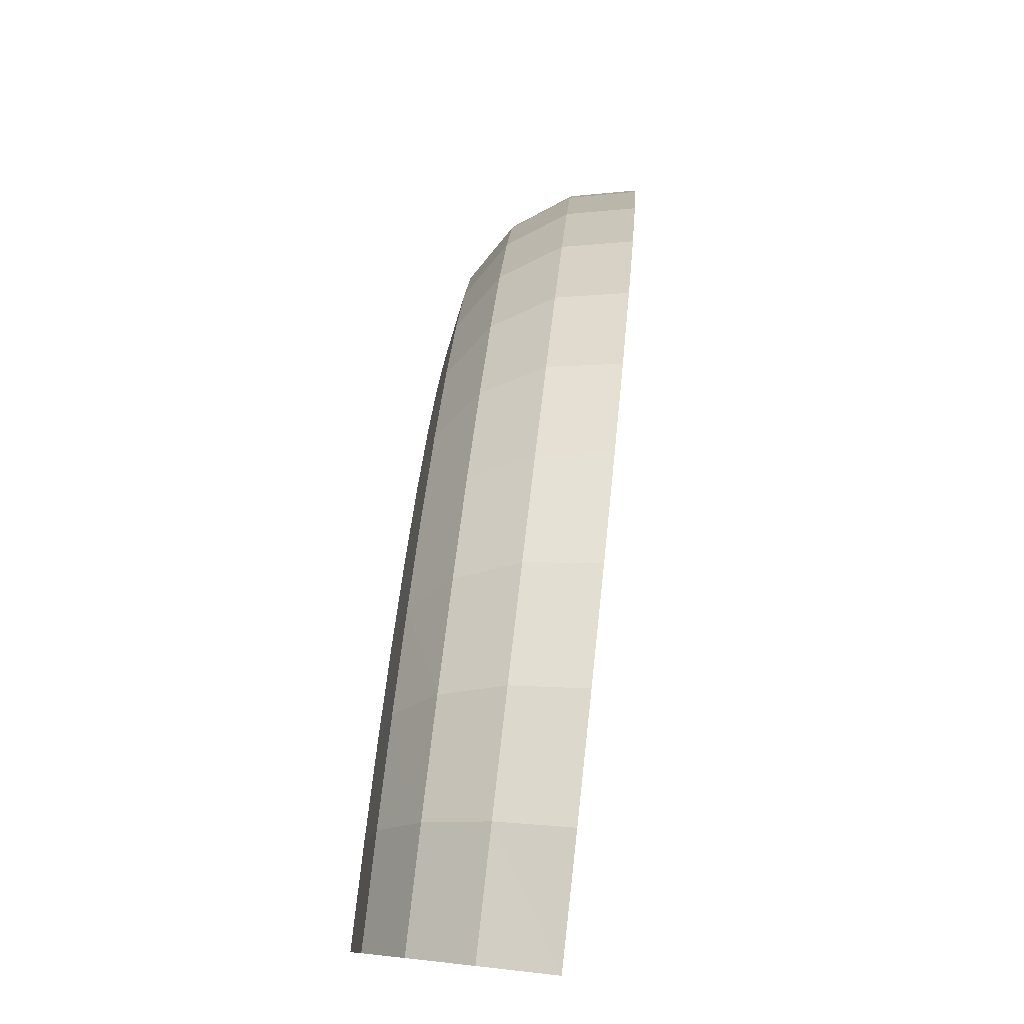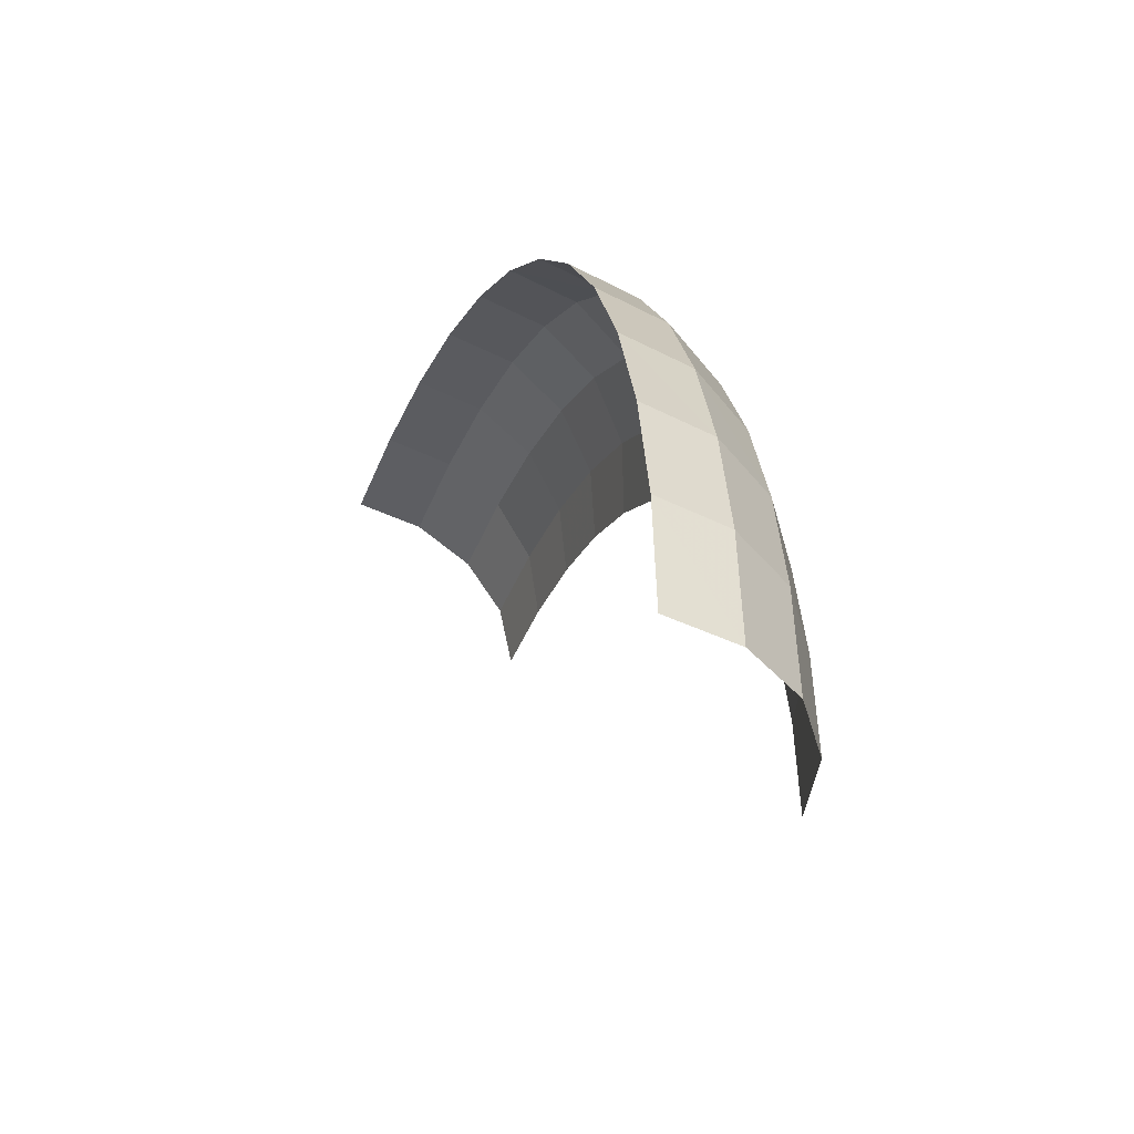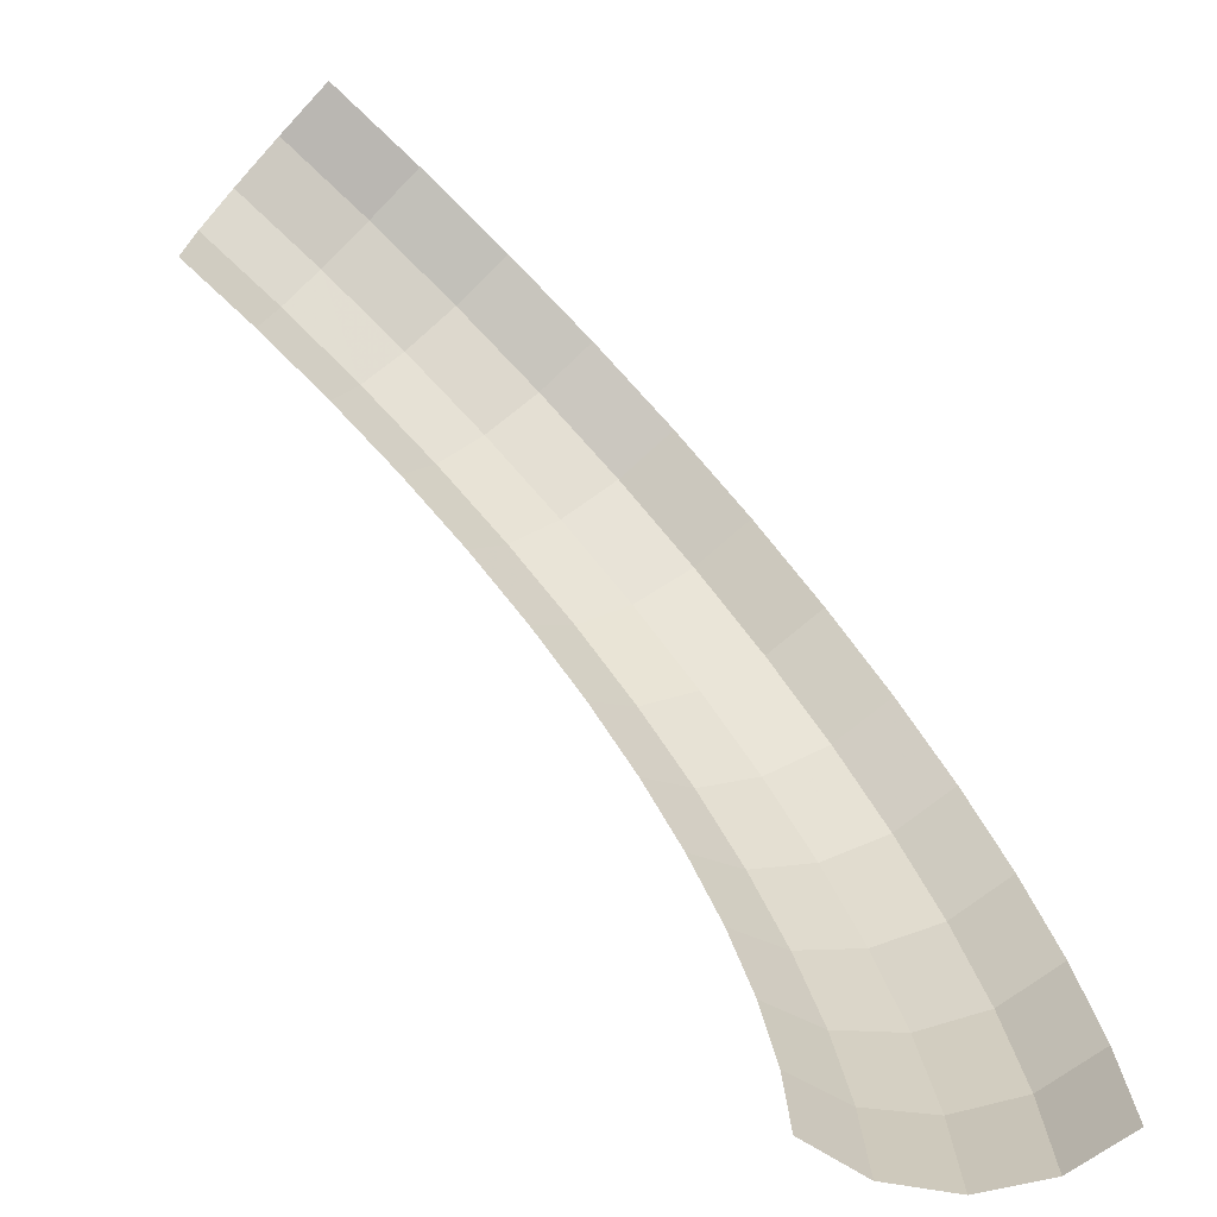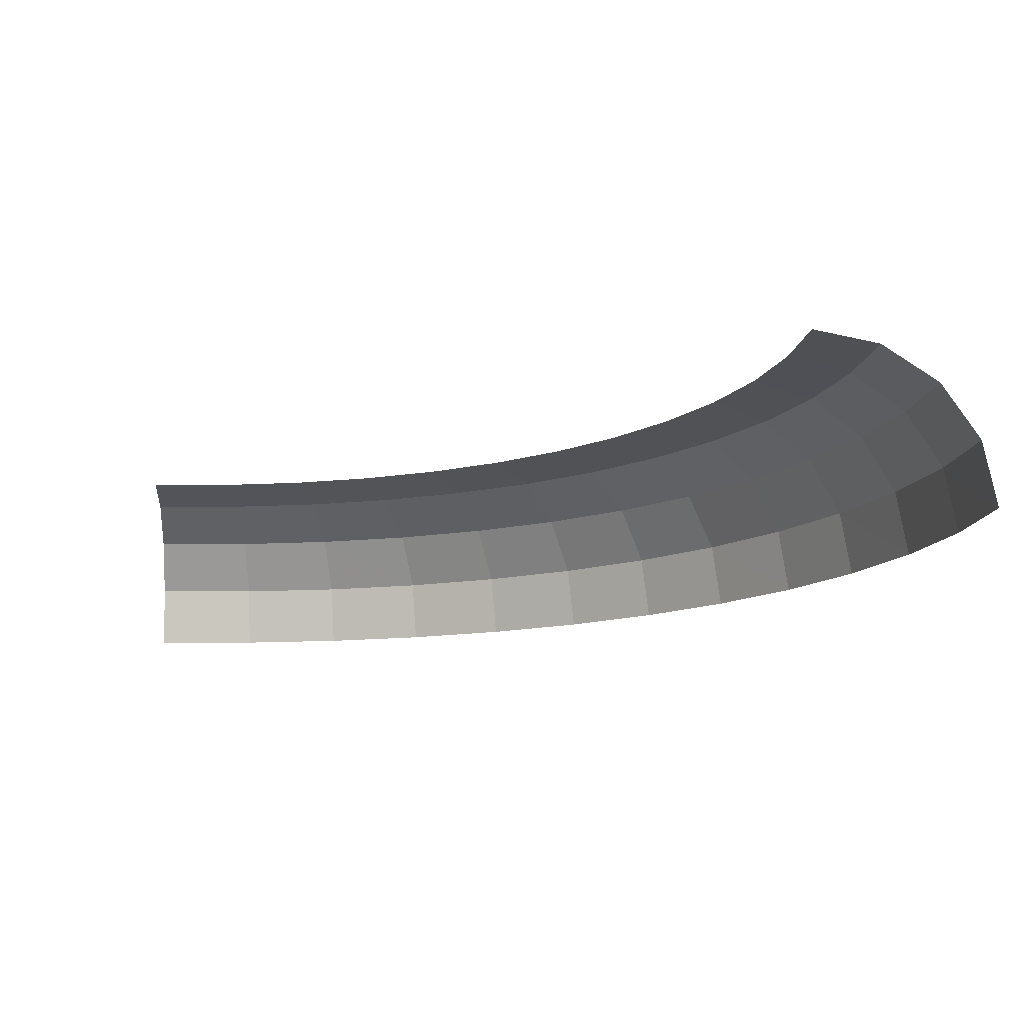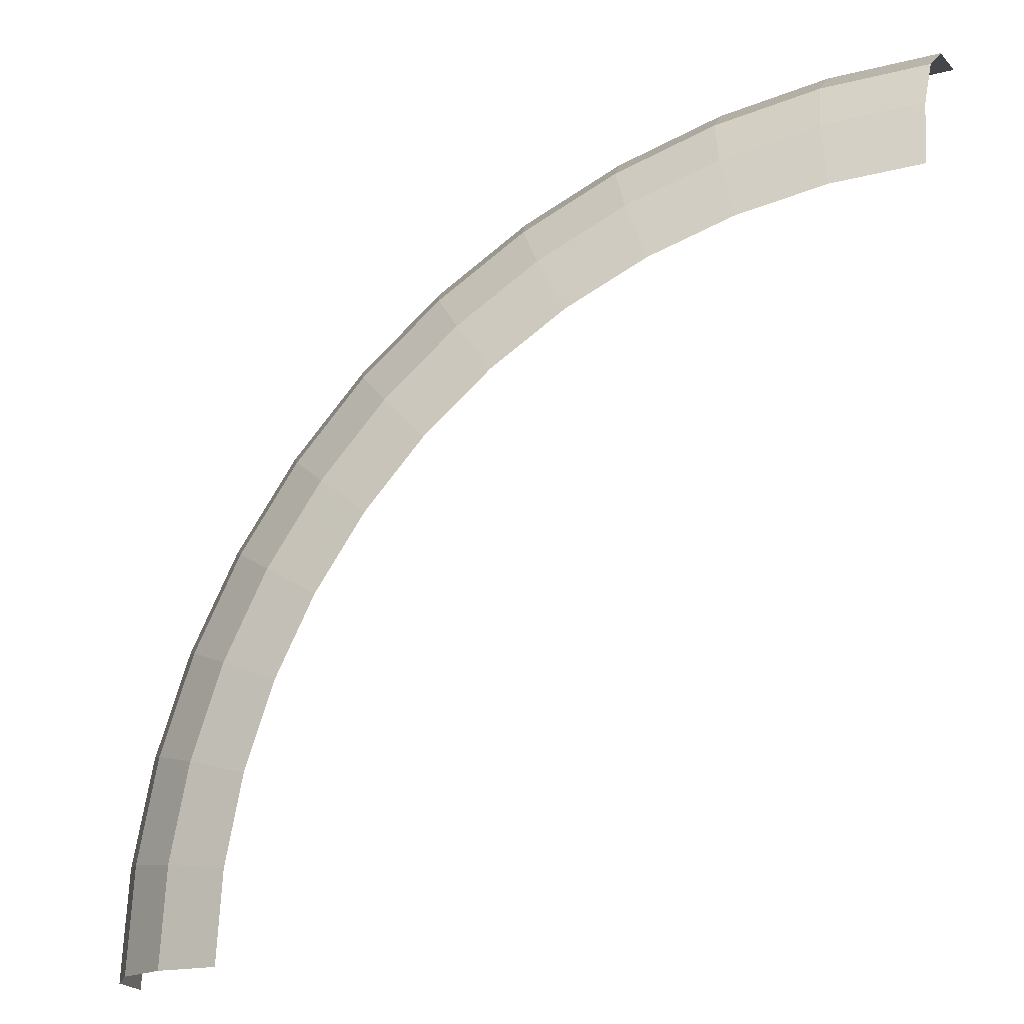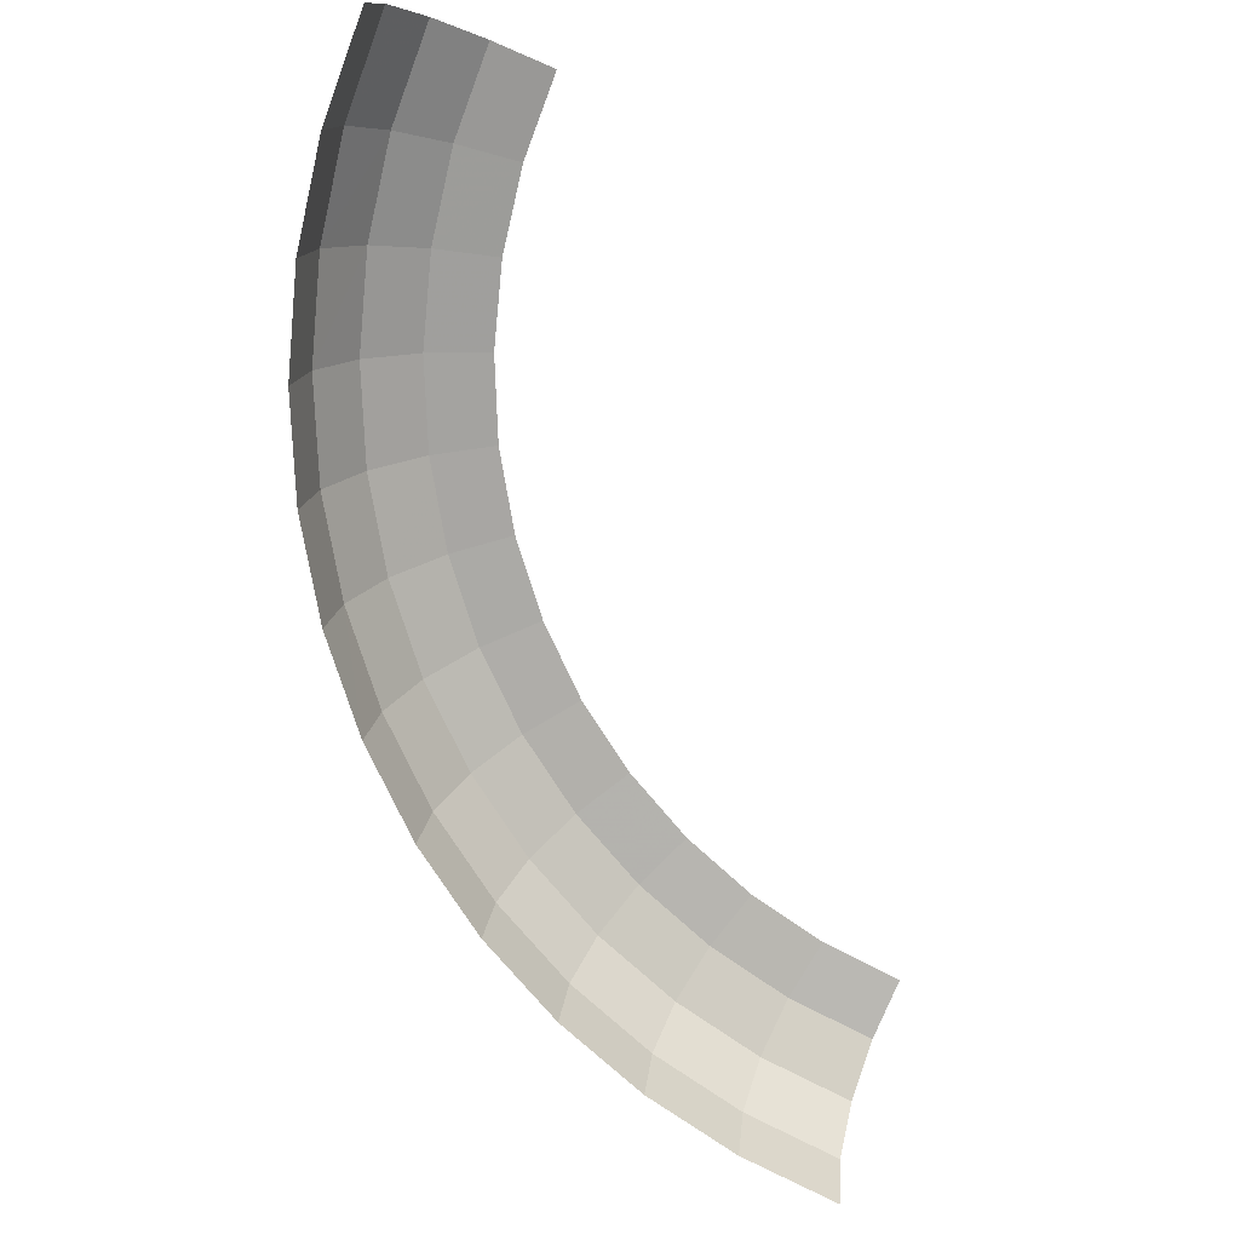
<metadata>
{"format":"obj","ext":"obj","renderer":"f3d","projection":"perspective","resolution":1024,"background":"white","views":[{"elev":79.4,"azim":-83.6,"up":"+Z"},{"elev":-41.9,"azim":71.0,"up":"+Z"},{"elev":-71.1,"azim":-43.4,"up":"+Z"},{"elev":-12.6,"azim":-93.7,"up":"+Y"},{"elev":-16.3,"azim":-159.2,"up":"+Z"},{"elev":-72.3,"azim":155.6,"up":"+Y"}]}
</metadata>
<code>
v 0.06155 0.004785 0
v 0.06102 0.004785 0.008035
v 0.06196 0 0.00816
v 0.0625 0 0
v 0.05884 0.00884 0
v 0.05833 0.00884 0.00768
v 0.06102 0.004785 0.008035
v 0.06155 0.004785 0
v 0.05479 0.01155 0
v 0.05432 0.01155 0.00715
v 0.05833 0.00884 0.00768
v 0.05884 0.00884 0
v 0.05 0.0125 0
v 0.04957 0.0125 0.006525
v 0.05432 0.01155 0.00715
v 0.05479 0.01155 0
v 0.06102 0.004785 0.008035
v 0.05945 0.004785 0.01593
v 0.06037 0 0.01617
v 0.06196 0 0.00816
v 0.05833 0.00884 0.00768
v 0.05683 0.00884 0.01523
v 0.05945 0.004785 0.01593
v 0.06102 0.004785 0.008035
v 0.05432 0.01155 0.00715
v 0.05291 0.01155 0.01418
v 0.05683 0.00884 0.01523
v 0.05833 0.00884 0.00768
v 0.04957 0.0125 0.006525
v 0.04829 0.0125 0.01294
v 0.05291 0.01155 0.01418
v 0.05432 0.01155 0.00715
v 0.05945 0.004785 0.01593
v 0.05686 0.004785 0.02355
v 0.05774 0 0.02392
v 0.06037 0 0.01617
v 0.05683 0.00884 0.01523
v 0.05436 0.00884 0.02252
v 0.05686 0.004785 0.02355
v 0.05945 0.004785 0.01593
v 0.05291 0.01155 0.01418
v 0.05062 0.01155 0.02097
v 0.05436 0.00884 0.02252
v 0.05683 0.00884 0.01523
v 0.04829 0.0125 0.01294
v 0.04619 0.0125 0.01913
v 0.05062 0.01155 0.02097
v 0.05291 0.01155 0.01418
v 0.05686 0.004785 0.02355
v 0.0533 0.004785 0.03078
v 0.05412 0 0.03125
v 0.05774 0 0.02392
v 0.05436 0.00884 0.02252
v 0.05096 0.00884 0.02942
v 0.0533 0.004785 0.03078
v 0.05686 0.004785 0.02355
v 0.05062 0.01155 0.02097
v 0.04745 0.01155 0.02739
v 0.05096 0.00884 0.02942
v 0.05436 0.00884 0.02252
v 0.04619 0.0125 0.01913
v 0.0433 0.0125 0.025
v 0.04745 0.01155 0.02739
v 0.05062 0.01155 0.02097
v 0.0533 0.004785 0.03078
v 0.04883 0.004785 0.03747
v 0.04958 0 0.03805
v 0.05412 0 0.03125
v 0.05096 0.00884 0.02942
v 0.04668 0.00884 0.03582
v 0.04883 0.004785 0.03747
v 0.0533 0.004785 0.03078
v 0.04745 0.01155 0.02739
v 0.04346 0.01155 0.03335
v 0.04668 0.00884 0.03582
v 0.05096 0.00884 0.02942
v 0.0433 0.0125 0.025
v 0.03967 0.0125 0.03044
v 0.04346 0.01155 0.03335
v 0.04745 0.01155 0.02739
v 0.04883 0.004785 0.03747
v 0.04352 0.004785 0.04352
v 0.04419 0 0.04419
v 0.04958 0 0.03805
v 0.04668 0.00884 0.03582
v 0.04161 0.00884 0.04161
v 0.04352 0.004785 0.04352
v 0.04883 0.004785 0.03747
v 0.04346 0.01155 0.03335
v 0.03874 0.01155 0.03874
v 0.04161 0.00884 0.04161
v 0.04668 0.00884 0.03582
v 0.03967 0.0125 0.03044
v 0.03535 0.0125 0.03535
v 0.03874 0.01155 0.03874
v 0.04346 0.01155 0.03335
v 0.04352 0.004785 0.04352
v 0.03747 0.004785 0.04883
v 0.03805 0 0.04958
v 0.04419 0 0.04419
v 0.04161 0.00884 0.04161
v 0.03582 0.00884 0.04668
v 0.03747 0.004785 0.04883
v 0.04352 0.004785 0.04352
v 0.03874 0.01155 0.03874
v 0.03335 0.01155 0.04346
v 0.03582 0.00884 0.04668
v 0.04161 0.00884 0.04161
v 0.03535 0.0125 0.03535
v 0.03044 0.0125 0.03967
v 0.03335 0.01155 0.04346
v 0.03874 0.01155 0.03874
v 0.03747 0.004785 0.04883
v 0.03078 0.004785 0.0533
v 0.03125 0 0.05412
v 0.03805 0 0.04958
v 0.03582 0.00884 0.04668
v 0.02942 0.00884 0.05096
v 0.03078 0.004785 0.0533
v 0.03747 0.004785 0.04883
v 0.03335 0.01155 0.04346
v 0.02739 0.01155 0.04745
v 0.02942 0.00884 0.05096
v 0.03582 0.00884 0.04668
v 0.03044 0.0125 0.03967
v 0.025 0.0125 0.0433
v 0.02739 0.01155 0.04745
v 0.03335 0.01155 0.04346
v 0.03078 0.004785 0.0533
v 0.02355 0.004785 0.05686
v 0.02392 0 0.05774
v 0.03125 0 0.05412
v 0.02942 0.00884 0.05096
v 0.02252 0.00884 0.05436
v 0.02355 0.004785 0.05686
v 0.03078 0.004785 0.0533
v 0.02739 0.01155 0.04745
v 0.02097 0.01155 0.05062
v 0.02252 0.00884 0.05436
v 0.02942 0.00884 0.05096
v 0.025 0.0125 0.0433
v 0.01913 0.0125 0.04619
v 0.02097 0.01155 0.05062
v 0.02739 0.01155 0.04745
v 0.02355 0.004785 0.05686
v 0.01593 0.004785 0.05945
v 0.01617 0 0.06037
v 0.02392 0 0.05774
v 0.02252 0.00884 0.05436
v 0.01523 0.00884 0.05683
v 0.01593 0.004785 0.05945
v 0.02355 0.004785 0.05686
v 0.02097 0.01155 0.05062
v 0.01418 0.01155 0.05291
v 0.01523 0.00884 0.05683
v 0.02252 0.00884 0.05436
v 0.01913 0.0125 0.04619
v 0.01294 0.0125 0.04829
v 0.01418 0.01155 0.05291
v 0.02097 0.01155 0.05062
v 0.01593 0.004785 0.05945
v 0.008035 0.004785 0.06102
v 0.00816 0 0.06196
v 0.01617 0 0.06037
v 0.01523 0.00884 0.05683
v 0.00768 0.00884 0.05833
v 0.008035 0.004785 0.06102
v 0.01593 0.004785 0.05945
v 0.01418 0.01155 0.05291
v 0.00715 0.01155 0.05432
v 0.00768 0.00884 0.05833
v 0.01523 0.00884 0.05683
v 0.01294 0.0125 0.04829
v 0.006525 0.0125 0.04957
v 0.00715 0.01155 0.05432
v 0.01418 0.01155 0.05291
v 0.008035 0.004785 0.06102
v 0 0.004785 0.06155
v 0 0 0.0625
v 0.00816 0 0.06196
v 0.00768 0.00884 0.05833
v 0 0.00884 0.05884
v 0 0.004785 0.06155
v 0.008035 0.004785 0.06102
v 0.00715 0.01155 0.05432
v 0 0.01155 0.05479
v 0 0.00884 0.05884
v 0.00768 0.00884 0.05833
v 0.006525 0.0125 0.04957
v 0 0.0125 0.05
v 0 0.01155 0.05479
v 0.00715 0.01155 0.05432
g mesh3492
f 1 2 3
f 3 4 1
f 5 6 7
f 7 8 5
f 9 10 11
f 11 12 9
f 13 14 15
f 15 16 13
f 17 18 19
f 19 20 17
f 21 22 23
f 23 24 21
f 25 26 27
f 27 28 25
f 29 30 31
f 31 32 29
f 33 34 35
f 35 36 33
f 37 38 39
f 39 40 37
f 41 42 43
f 43 44 41
f 45 46 47
f 47 48 45
f 49 50 51
f 51 52 49
f 53 54 55
f 55 56 53
f 57 58 59
f 59 60 57
f 61 62 63
f 63 64 61
f 65 66 67
f 67 68 65
f 69 70 71
f 71 72 69
f 73 74 75
f 75 76 73
f 77 78 79
f 79 80 77
f 81 82 83
f 83 84 81
f 85 86 87
f 87 88 85
f 89 90 91
f 91 92 89
f 93 94 95
f 95 96 93
f 97 98 99
f 99 100 97
f 101 102 103
f 103 104 101
f 105 106 107
f 107 108 105
f 109 110 111
f 111 112 109
f 113 114 115
f 115 116 113
f 117 118 119
f 119 120 117
f 121 122 123
f 123 124 121
f 125 126 127
f 127 128 125
f 129 130 131
f 131 132 129
f 133 134 135
f 135 136 133
f 137 138 139
f 139 140 137
f 141 142 143
f 143 144 141
f 145 146 147
f 147 148 145
f 149 150 151
f 151 152 149
f 153 154 155
f 155 156 153
f 157 158 159
f 159 160 157
f 161 162 163
f 163 164 161
f 165 166 167
f 167 168 165
f 169 170 171
f 171 172 169
f 173 174 175
f 175 176 173
f 177 178 179
f 179 180 177
f 181 182 183
f 183 184 181
f 185 186 187
f 187 188 185
f 189 190 191
f 191 192 189

</code>
